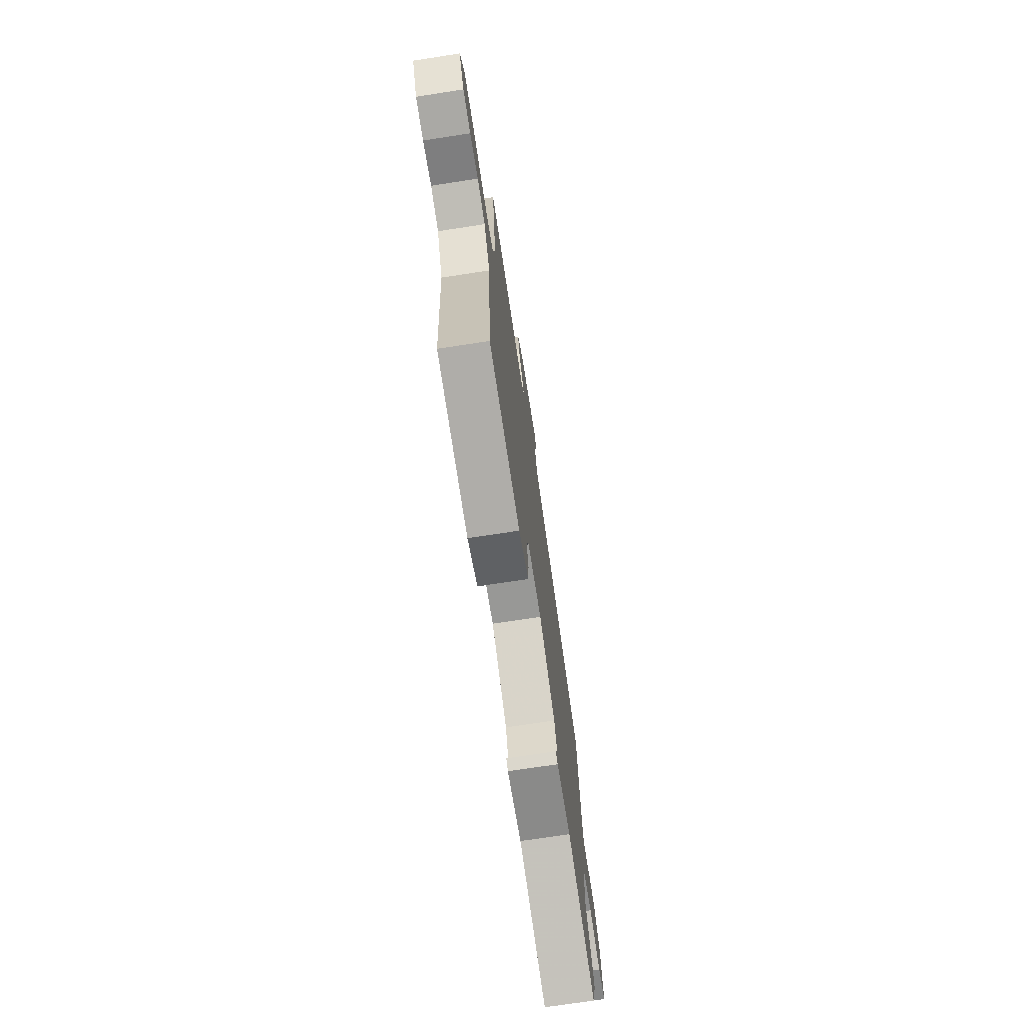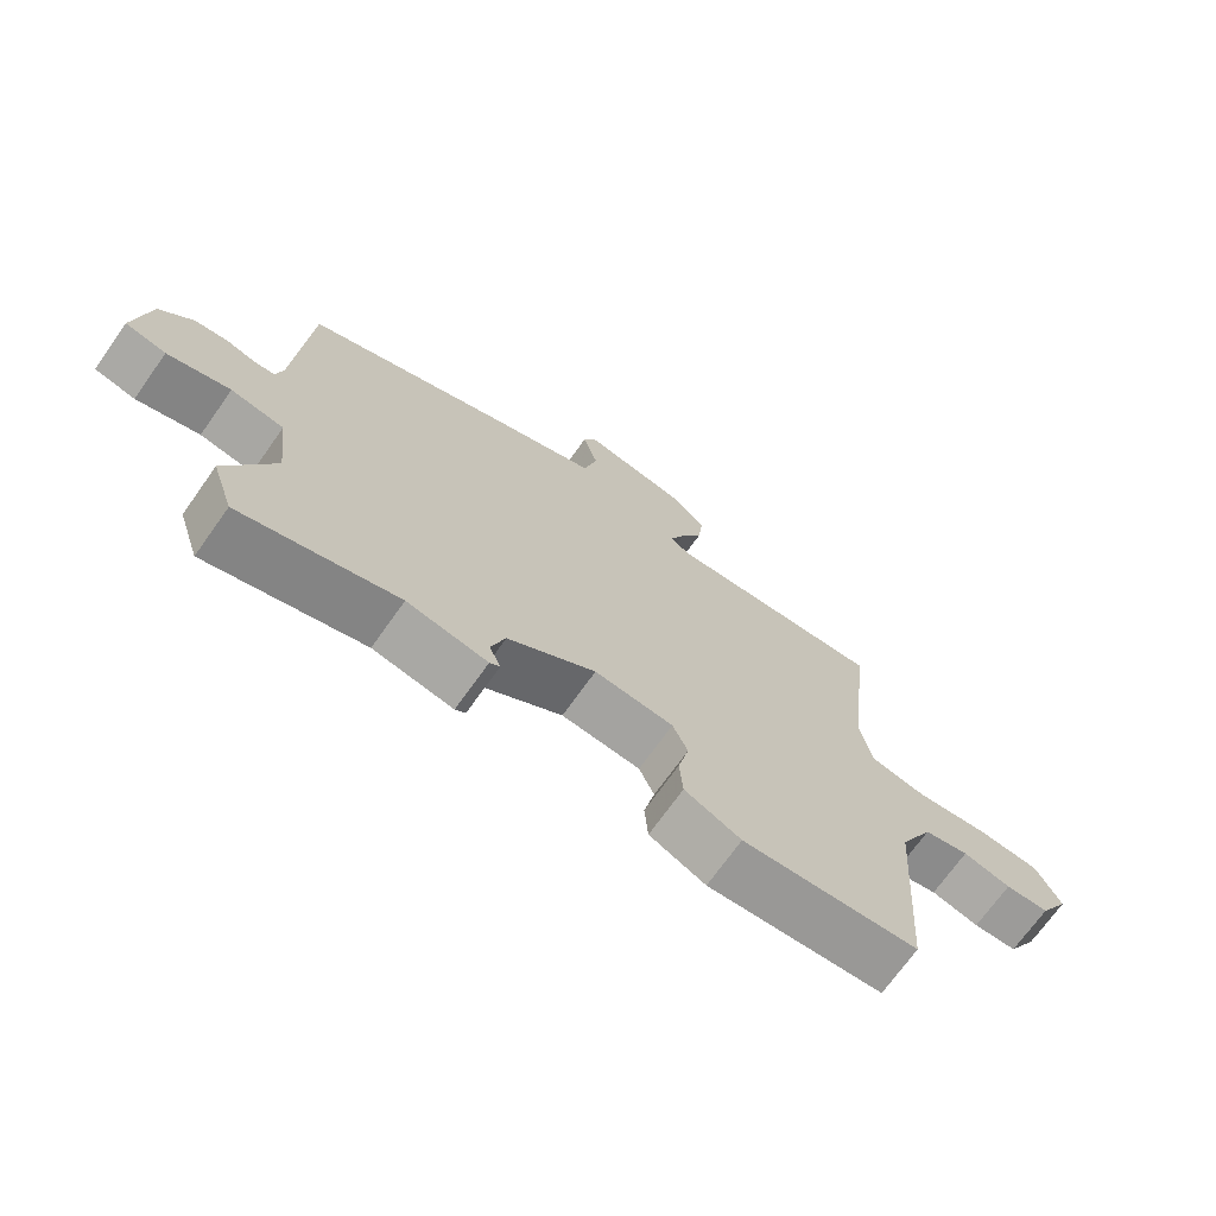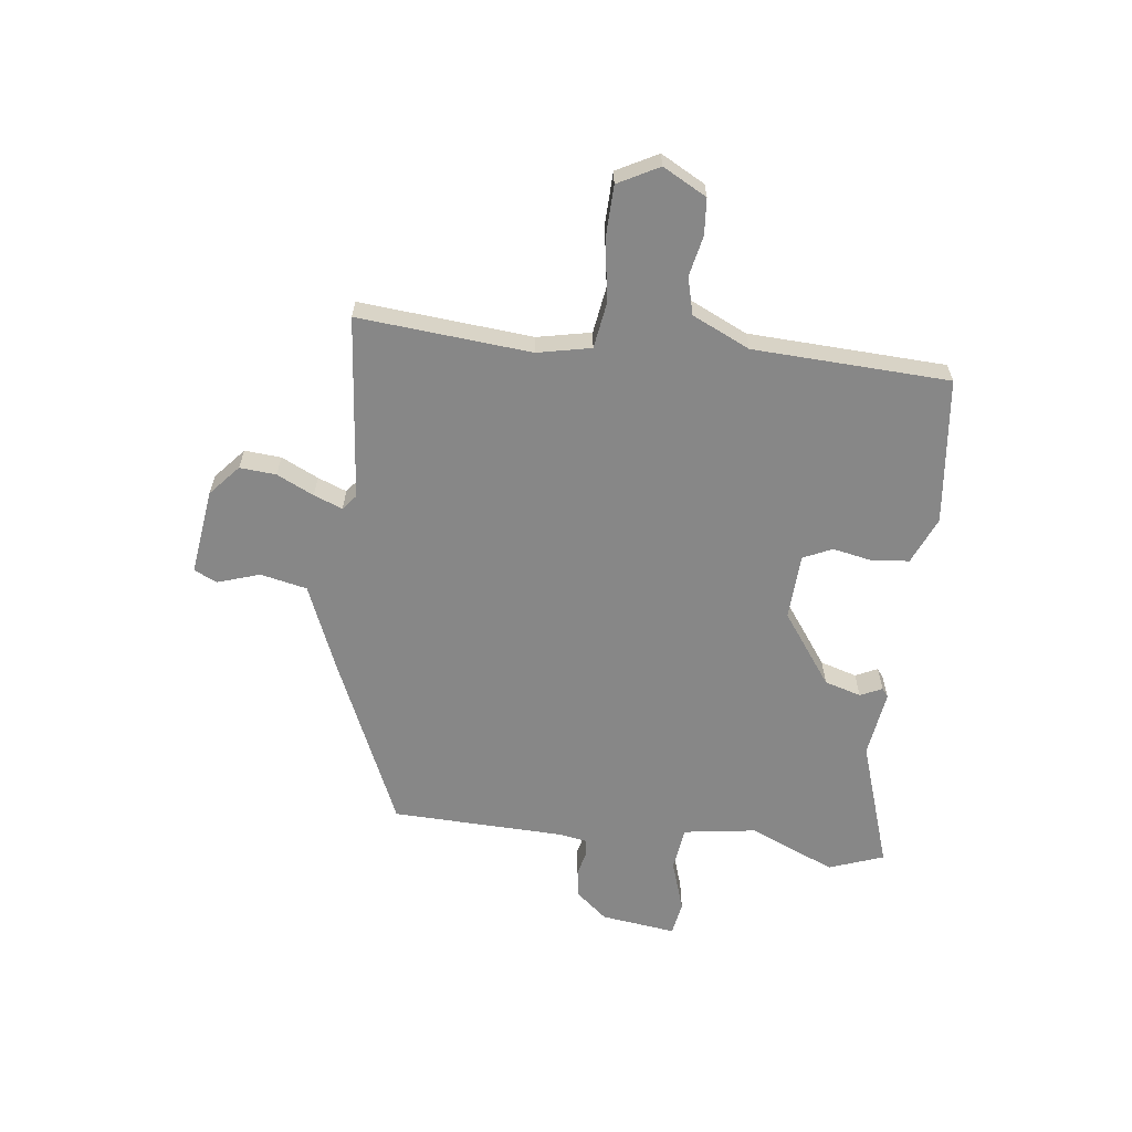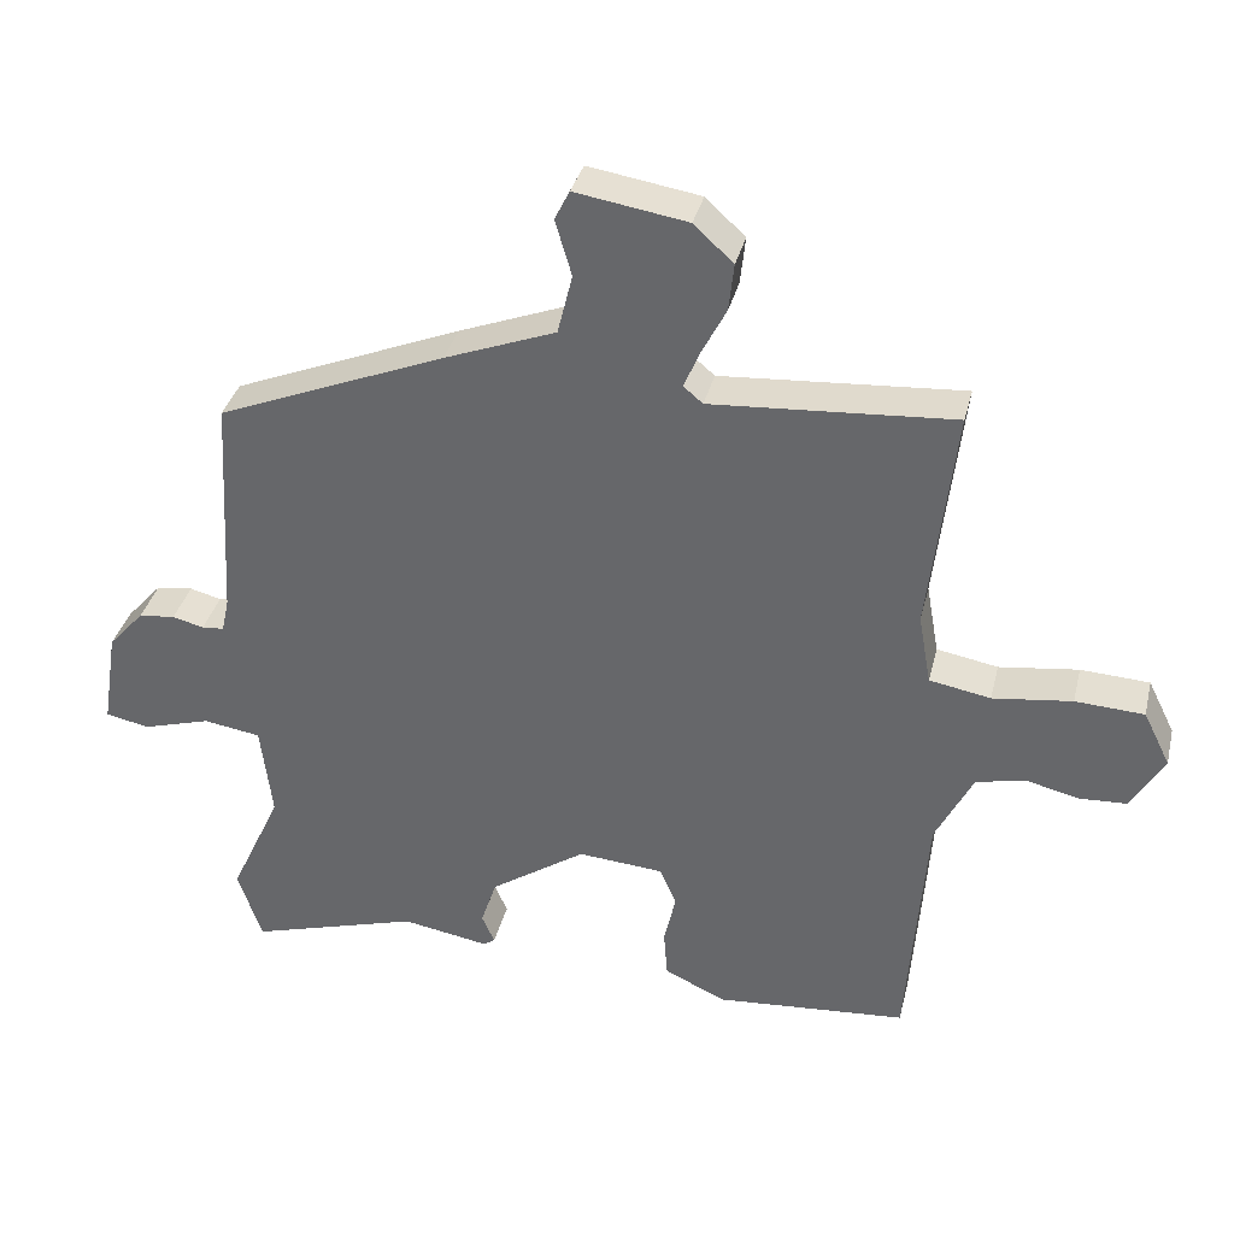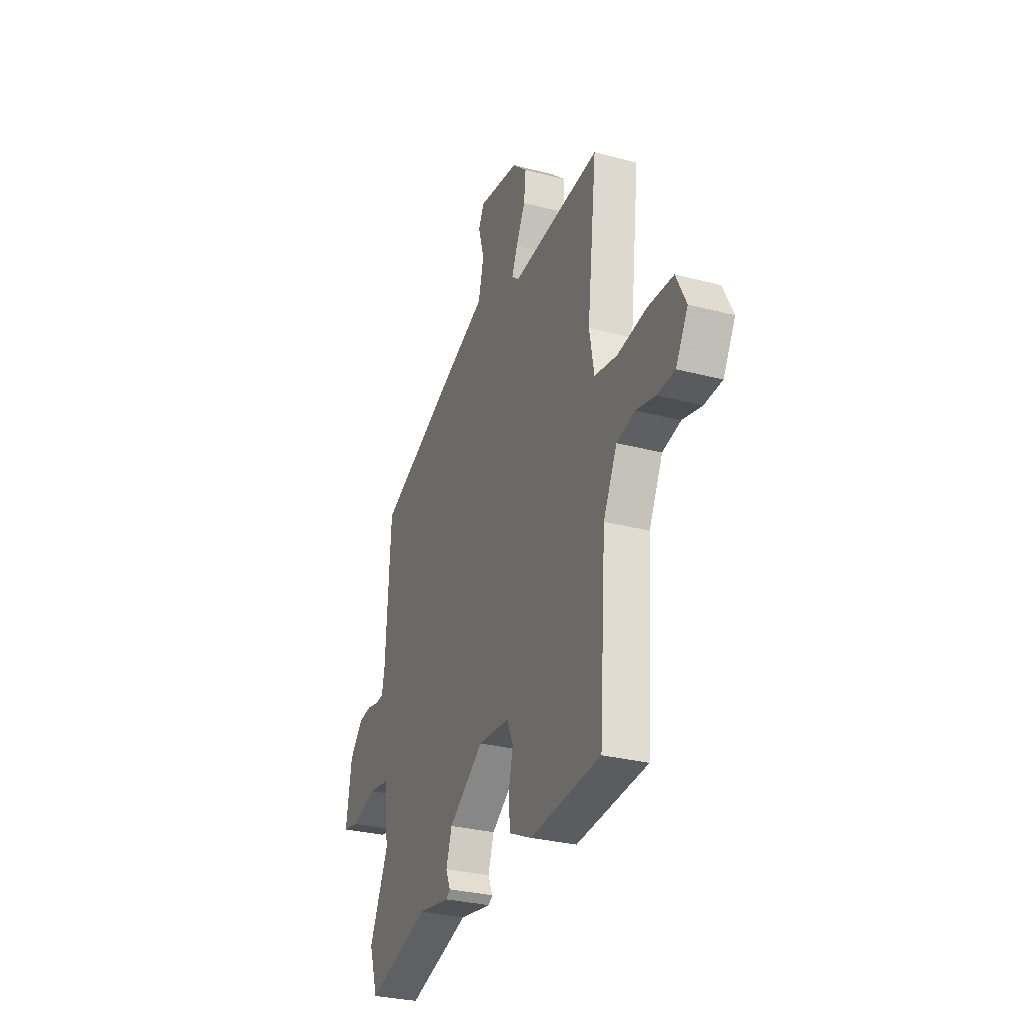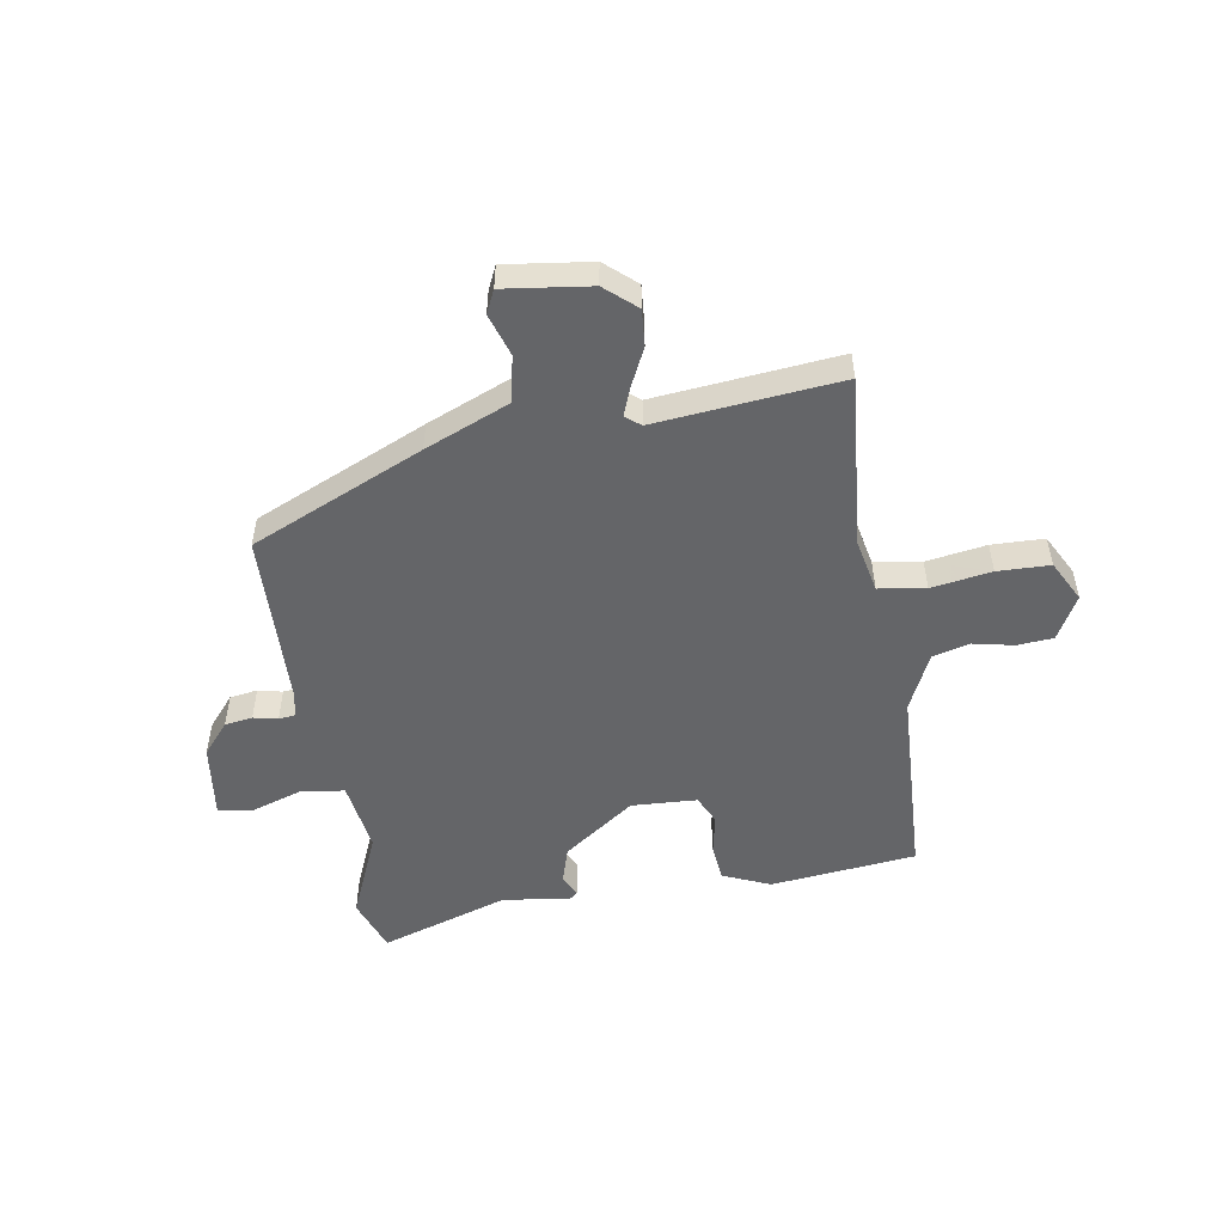
<metadata>
{"format":"obj","ext":"obj","renderer":"f3d","projection":"perspective","resolution":1024,"background":"white","views":[{"elev":-72.8,"azim":98.7,"up":"+Z"},{"elev":-71.0,"azim":-35.4,"up":"+Z"},{"elev":-62.5,"azim":84.7,"up":"+Y"},{"elev":35.6,"azim":13.5,"up":"+Z"},{"elev":-29.8,"azim":68.9,"up":"+Z"},{"elev":-51.6,"azim":10.9,"up":"+Y"}]}
</metadata>
<code>
v -0.489 0.07 -0.532
v -0.521 0.07 -0.435
v -0.452 0.07 -0.285
v -0.467 0.07 -0.157
v -0.544 0.07 -0.145
v -0.635 0.07 -0.172
v -0.694 0.07 -0.16
v -0.673 0.07 -0.029
v -0.625 0.07 0.025
v -0.576 0.07 0.031
v -0.534 0.07 0.02
v -0.504 0.07 0.023
v -0.494 0.07 0.069
v -0.476 0.07 0.375
v -0.17 0.07 0.5
v -0.021 0.07 0.557
v -0.001 0.07 0.638
v -0.023 0.07 0.713
v -0.003 0.07 0.753
v 0.147 0.07 0.729
v 0.2 0.07 0.68
v 0.193 0.07 0.616
v 0.16 0.07 0.552
v 0.139 0.07 0.502
v 0.165 0.07 0.48
v 0.489 0.07 0.503
v 0.454 0.07 0.2
v 0.471 0.07 0.105
v 0.553 0.07 0.09
v 0.659 0.07 0.104
v 0.751 0.07 0.099
v 0.787 0.07 0.026
v 0.743 0.07 -0.05
v 0.679 0.07 -0.053
v 0.609 0.07 -0.036
v 0.543 0.07 -0.051
v 0.493 0.07 -0.151
v 0.468 0.07 -0.495
v 0.211 0.07 -0.516
v 0.129 0.07 -0.478
v 0.124 0.07 -0.413
v 0.14 0.07 -0.343
v 0.118 0.07 -0.292
v 0.003 0.07 -0.283
v -0.125 0.07 -0.37
v -0.146 0.07 -0.434
v -0.129 0.07 -0.473
v -0.144 0.07 -0.484
v -0.261 0.07 -0.464
v -0.489 0 -0.532
v -0.521 0 -0.435
v -0.452 0 -0.285
v -0.467 0 -0.157
v -0.544 0 -0.145
v -0.635 0 -0.172
v -0.694 0 -0.16
v -0.673 0 -0.029
v -0.625 0 0.025
v -0.576 0 0.031
v -0.534 0 0.02
v -0.504 0 0.023
v -0.494 0 0.069
v -0.476 0 0.375
v -0.17 0 0.5
v -0.021 0 0.557
v -0.001 0 0.638
v -0.023 0 0.713
v -0.003 0 0.753
v 0.147 0 0.729
v 0.2 0 0.68
v 0.193 0 0.616
v 0.16 0 0.552
v 0.139 0 0.502
v 0.165 0 0.48
v 0.489 0 0.503
v 0.454 0 0.2
v 0.471 0 0.105
v 0.553 0 0.09
v 0.659 0 0.104
v 0.751 0 0.099
v 0.787 0 0.026
v 0.743 0 -0.05
v 0.679 0 -0.053
v 0.609 0 -0.036
v 0.543 0 -0.051
v 0.493 0 -0.151
v 0.468 0 -0.495
v 0.211 0 -0.516
v 0.129 0 -0.478
v 0.124 0 -0.413
v 0.14 0 -0.343
v 0.118 0 -0.292
v 0.003 0 -0.283
v -0.125 0 -0.37
v -0.146 0 -0.434
v -0.129 0 -0.473
v -0.144 0 -0.484
v -0.261 0 -0.464
f 46 47 48 49
f 45 46 49
f 1 2 3
f 49 1 3
f 45 49 3
f 44 45 3 4
f 43 44 4
f 40 41 42
f 39 40 42
f 38 39 42
f 37 38 42
f 36 37 42 43
f 33 34 35
f 32 33 35
f 31 32 35
f 30 31 35
f 29 30 35
f 28 29 35 36
f 25 26 27
f 24 25 27 28
f 21 22 23
f 20 21 23
f 19 20 23
f 18 19 23
f 17 18 23
f 16 17 23 24
f 36 43 4
f 28 36 4
f 24 28 4
f 16 24 4
f 15 16 4
f 14 15 4
f 13 14 4
f 9 10 11
f 8 9 11
f 7 8 11
f 6 7 11
f 5 6 11
f 12 13 4
f 4 5 11 12
f 98 97 96 95
f 98 95 94
f 52 51 50
f 52 50 98
f 52 98 94
f 53 52 94 93
f 53 93 92
f 91 90 89
f 91 89 88
f 91 88 87
f 91 87 86
f 92 91 86 85
f 84 83 82
f 84 82 81
f 84 81 80
f 84 80 79
f 84 79 78
f 85 84 78 77
f 76 75 74
f 77 76 74 73
f 72 71 70
f 72 70 69
f 72 69 68
f 72 68 67
f 72 67 66
f 73 72 66 65
f 53 92 85
f 53 85 77
f 53 77 73
f 53 73 65
f 53 65 64
f 53 64 63
f 53 63 62
f 60 59 58
f 60 58 57
f 60 57 56
f 60 56 55
f 60 55 54
f 53 62 61
f 61 60 54 53
f 1 50 51 2
f 2 51 52 3
f 3 52 53 4
f 4 53 54 5
f 5 54 55 6
f 6 55 56 7
f 7 56 57 8
f 8 57 58 9
f 9 58 59 10
f 10 59 60 11
f 11 60 61 12
f 12 61 62 13
f 13 62 63 14
f 14 63 64 15
f 15 64 65 16
f 16 65 66 17
f 17 66 67 18
f 18 67 68 19
f 19 68 69 20
f 20 69 70 21
f 21 70 71 22
f 22 71 72 23
f 23 72 73 24
f 24 73 74 25
f 25 74 75 26
f 26 75 76 27
f 27 76 77 28
f 28 77 78 29
f 29 78 79 30
f 30 79 80 31
f 31 80 81 32
f 32 81 82 33
f 33 82 83 34
f 34 83 84 35
f 35 84 85 36
f 36 85 86 37
f 37 86 87 38
f 38 87 88 39
f 39 88 89 40
f 40 89 90 41
f 41 90 91 42
f 42 91 92 43
f 43 92 93 44
f 44 93 94 45
f 45 94 95 46
f 46 95 96 47
f 47 96 97 48
f 48 97 98 49
f 49 98 50 1

</code>
